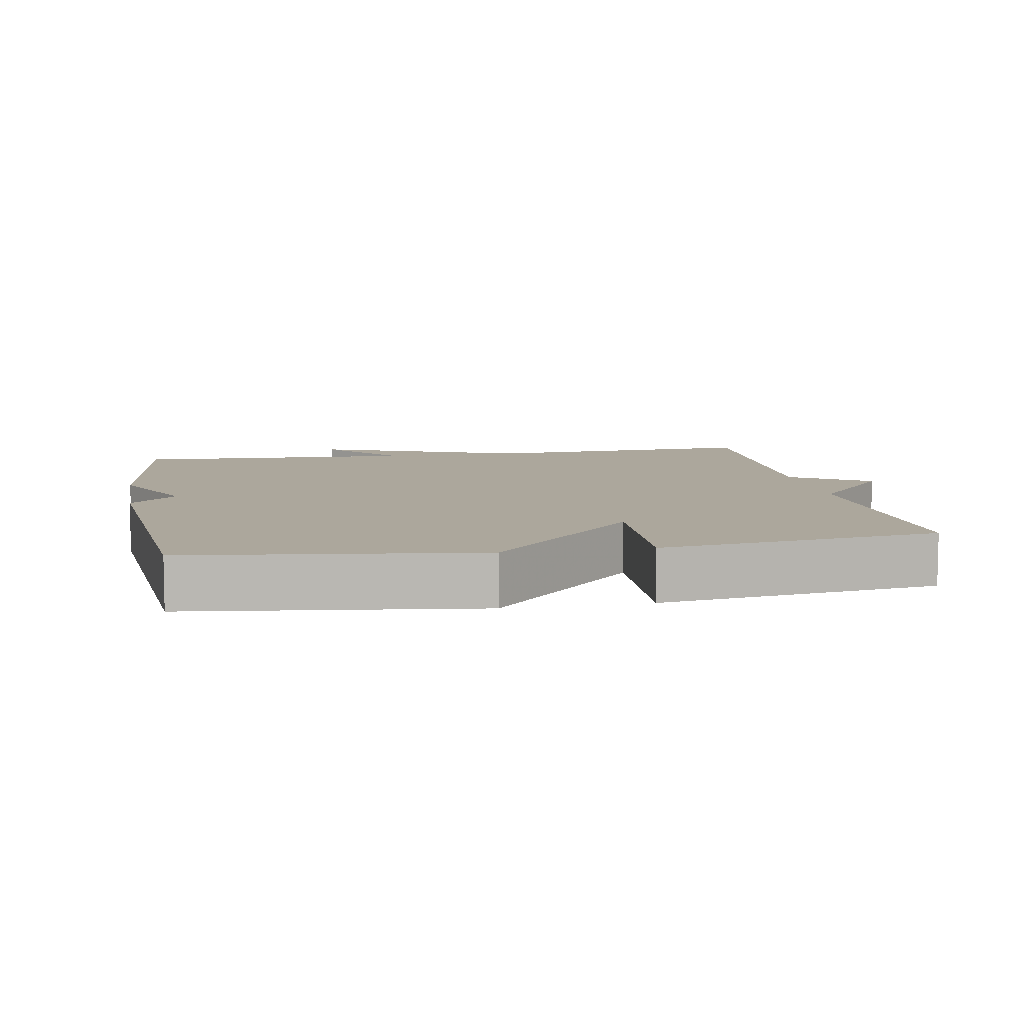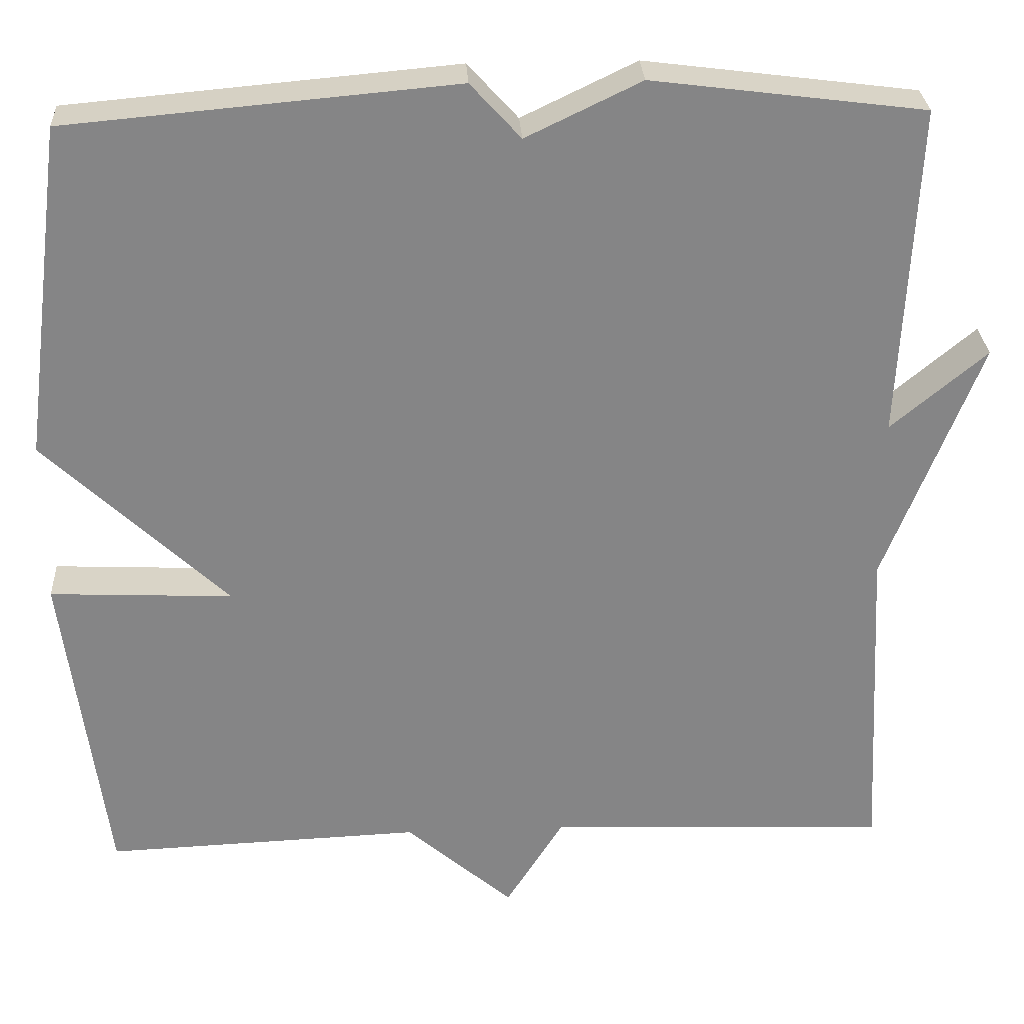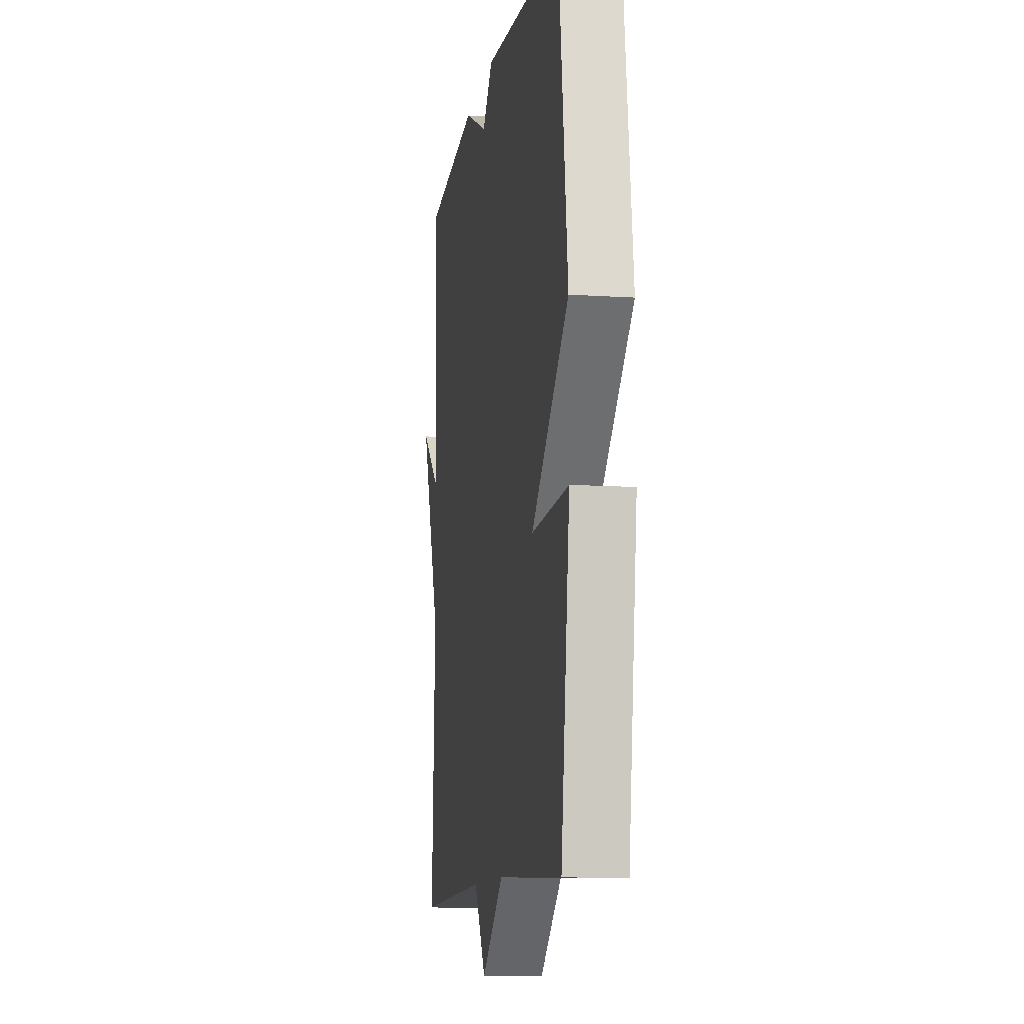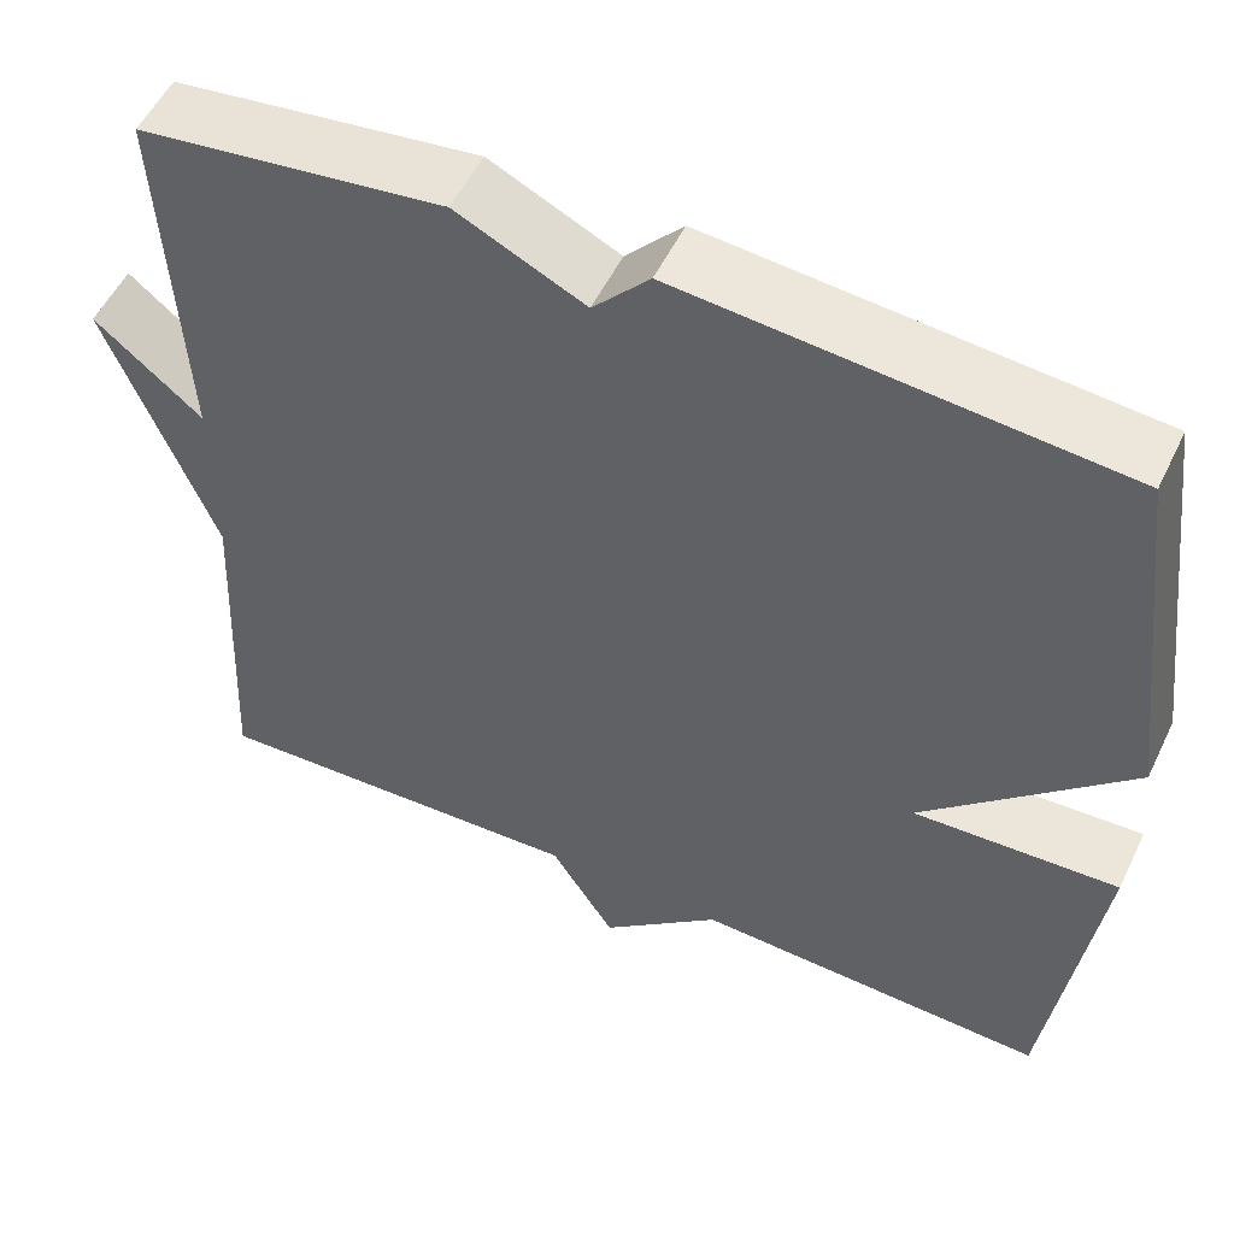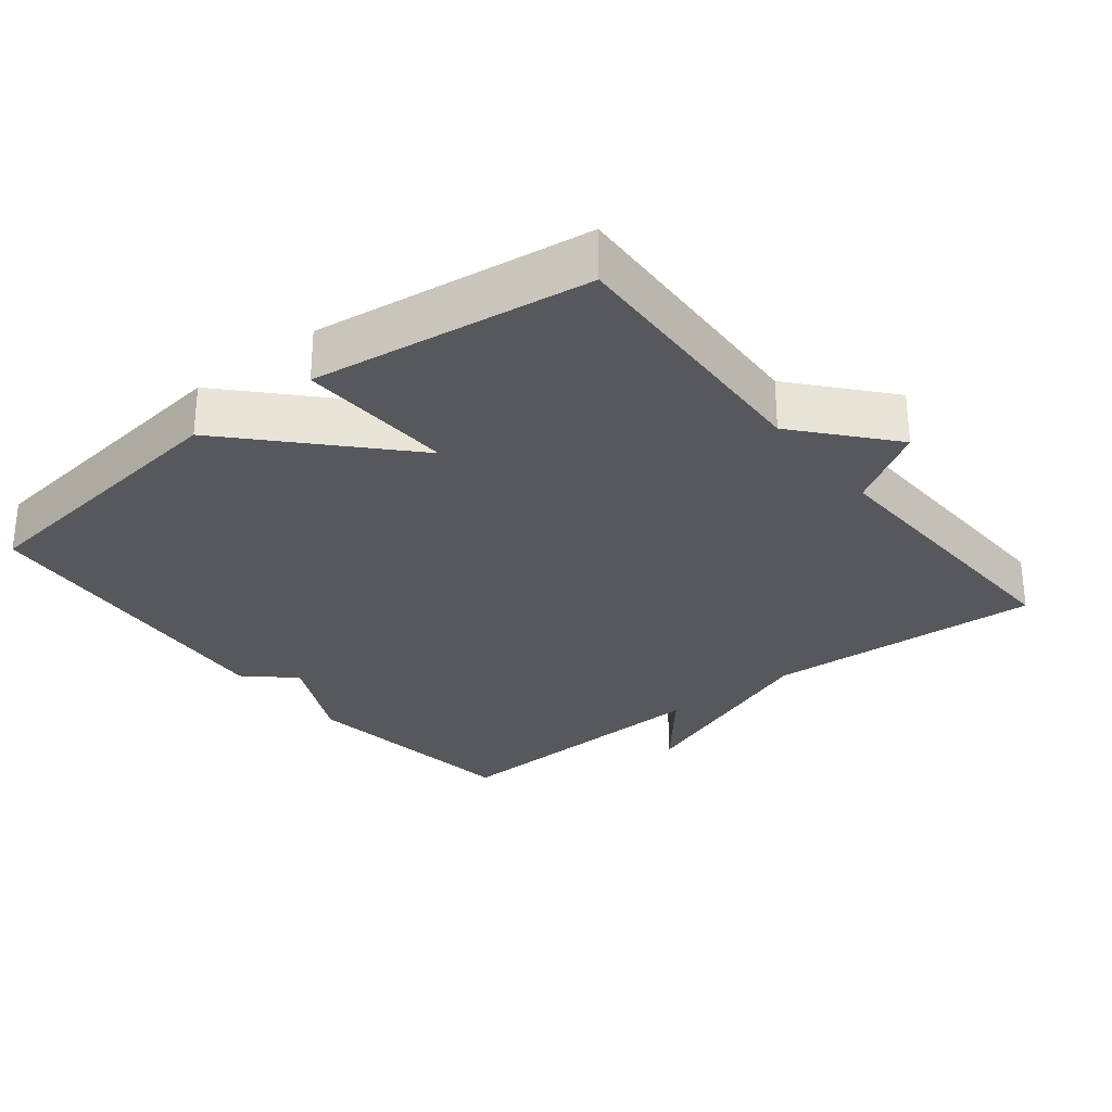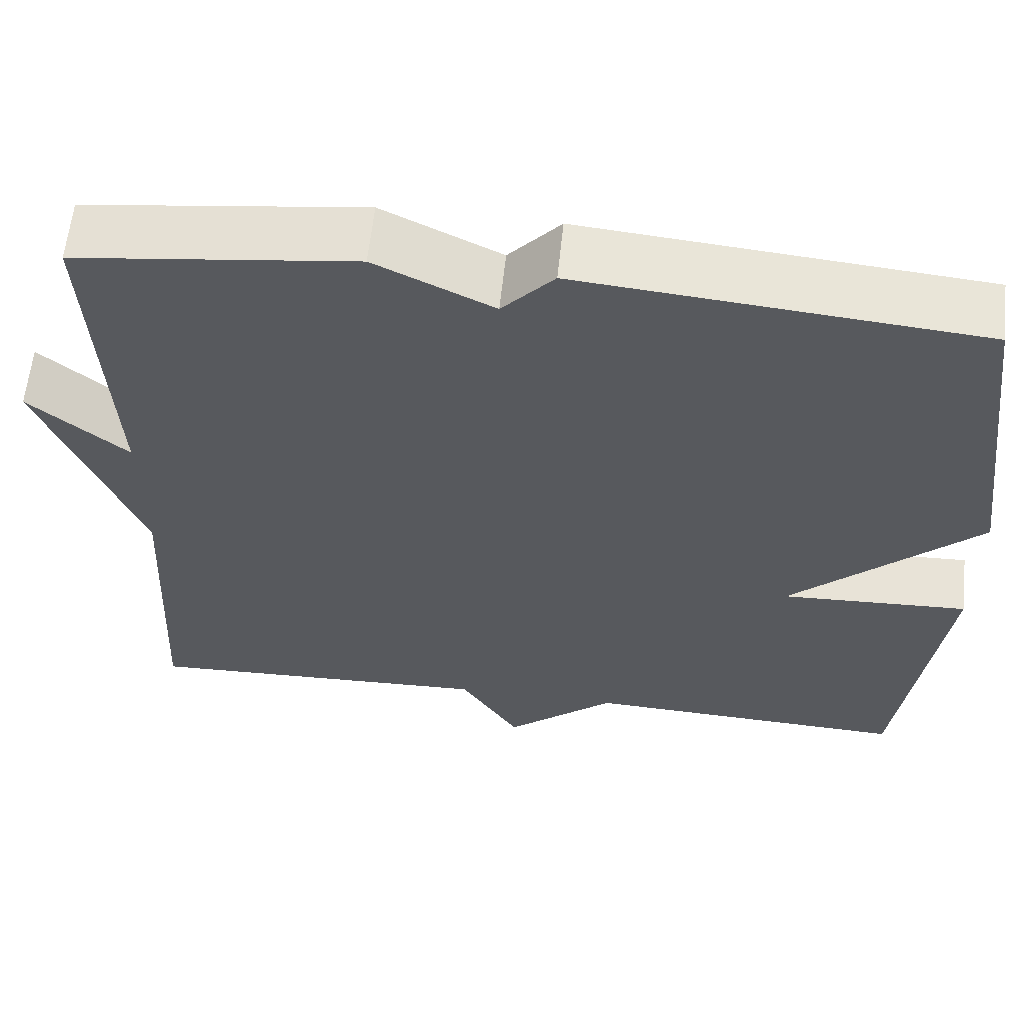
<metadata>
{"format":"obj","ext":"obj","renderer":"f3d","projection":"perspective","resolution":1024,"background":"white","views":[{"elev":8.3,"azim":79.8,"up":"+Y"},{"elev":28.4,"azim":176.9,"up":"+Z"},{"elev":-10.7,"azim":80.7,"up":"+Z"},{"elev":53.5,"azim":25.4,"up":"+Z"},{"elev":-28.8,"azim":128.3,"up":"+Y"},{"elev":60.7,"azim":6.0,"up":"+Z"}]}
</metadata>
<code>
v 0.5 0.07 0.5
v 0.552 0.07 0.093
v 0.33 0.07 -0.117
v 0.552 0.07 -0.107
v 0.5 0.07 -0.5
v 0.115 0.07 -0.484
v -0.015 0.07 -0.596
v -0.085 0.07 -0.484
v -0.5 0.07 -0.5
v -0.48 0.07 -0.104
v -0.596 0.07 0.193
v -0.48 0.07 0.096
v -0.5 0.07 0.5
v -0.171 0.07 0.542
v -0.032 0.07 0.475
v 0.029 0.07 0.542
v 0.5 0 0.5
v 0.552 0 0.093
v 0.33 0 -0.117
v 0.552 0 -0.107
v 0.5 0 -0.5
v 0.115 0 -0.484
v -0.015 0 -0.596
v -0.085 0 -0.484
v -0.5 0 -0.5
v -0.48 0 -0.104
v -0.596 0 0.193
v -0.48 0 0.096
v -0.5 0 0.5
v -0.171 0 0.542
v -0.032 0 0.475
v 0.029 0 0.542
f 1 2 3
f 16 1 3
f 15 16 3
f 14 15 3
f 13 14 3
f 12 13 3
f 10 11 12
f 10 12 3
f 8 9 10 3
f 8 3 4
f 7 8 4
f 6 7 4
f 4 5 6
f 19 18 17
f 19 17 32
f 19 32 31
f 19 31 30
f 19 30 29
f 19 29 28
f 28 27 26
f 19 28 26
f 19 26 25 24
f 20 19 24
f 20 24 23
f 20 23 22
f 22 21 20
f 1 17 18 2
f 2 18 19 3
f 3 19 20 4
f 4 20 21 5
f 5 21 22 6
f 6 22 23 7
f 7 23 24 8
f 8 24 25 9
f 9 25 26 10
f 10 26 27 11
f 11 27 28 12
f 12 28 29 13
f 13 29 30 14
f 14 30 31 15
f 15 31 32 16
f 16 32 17 1

</code>
